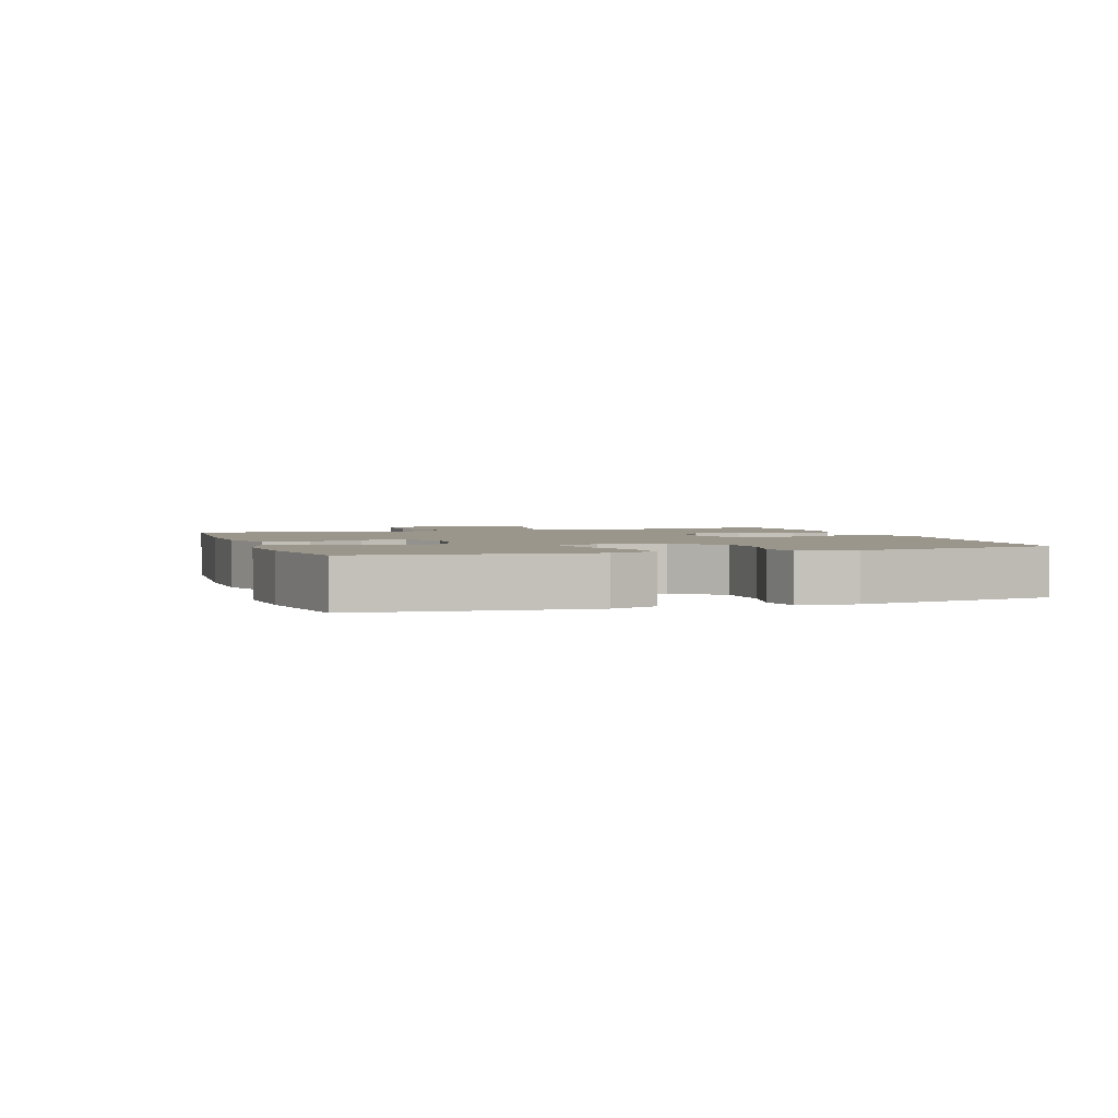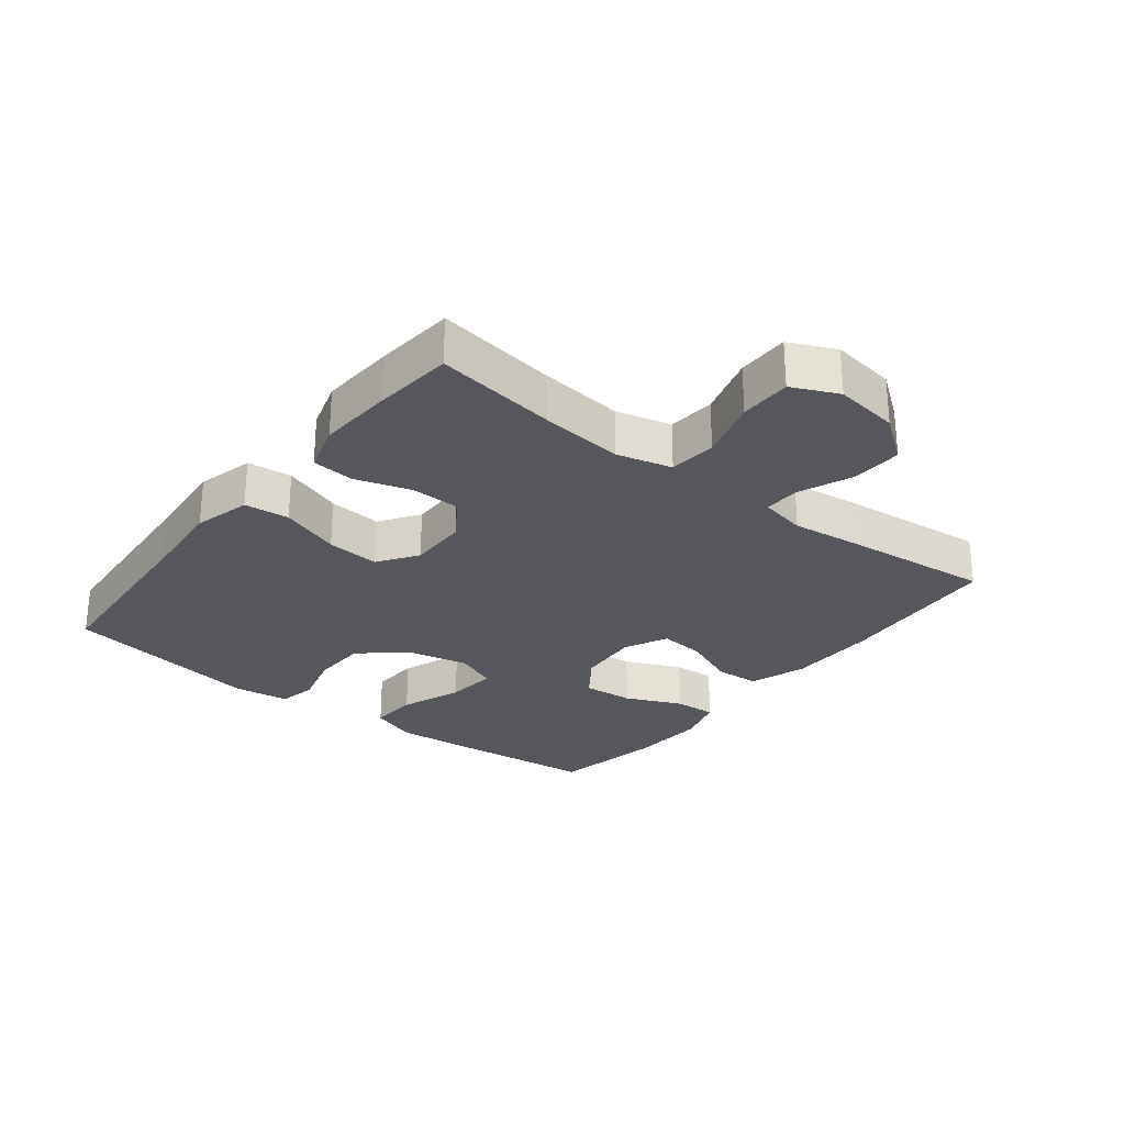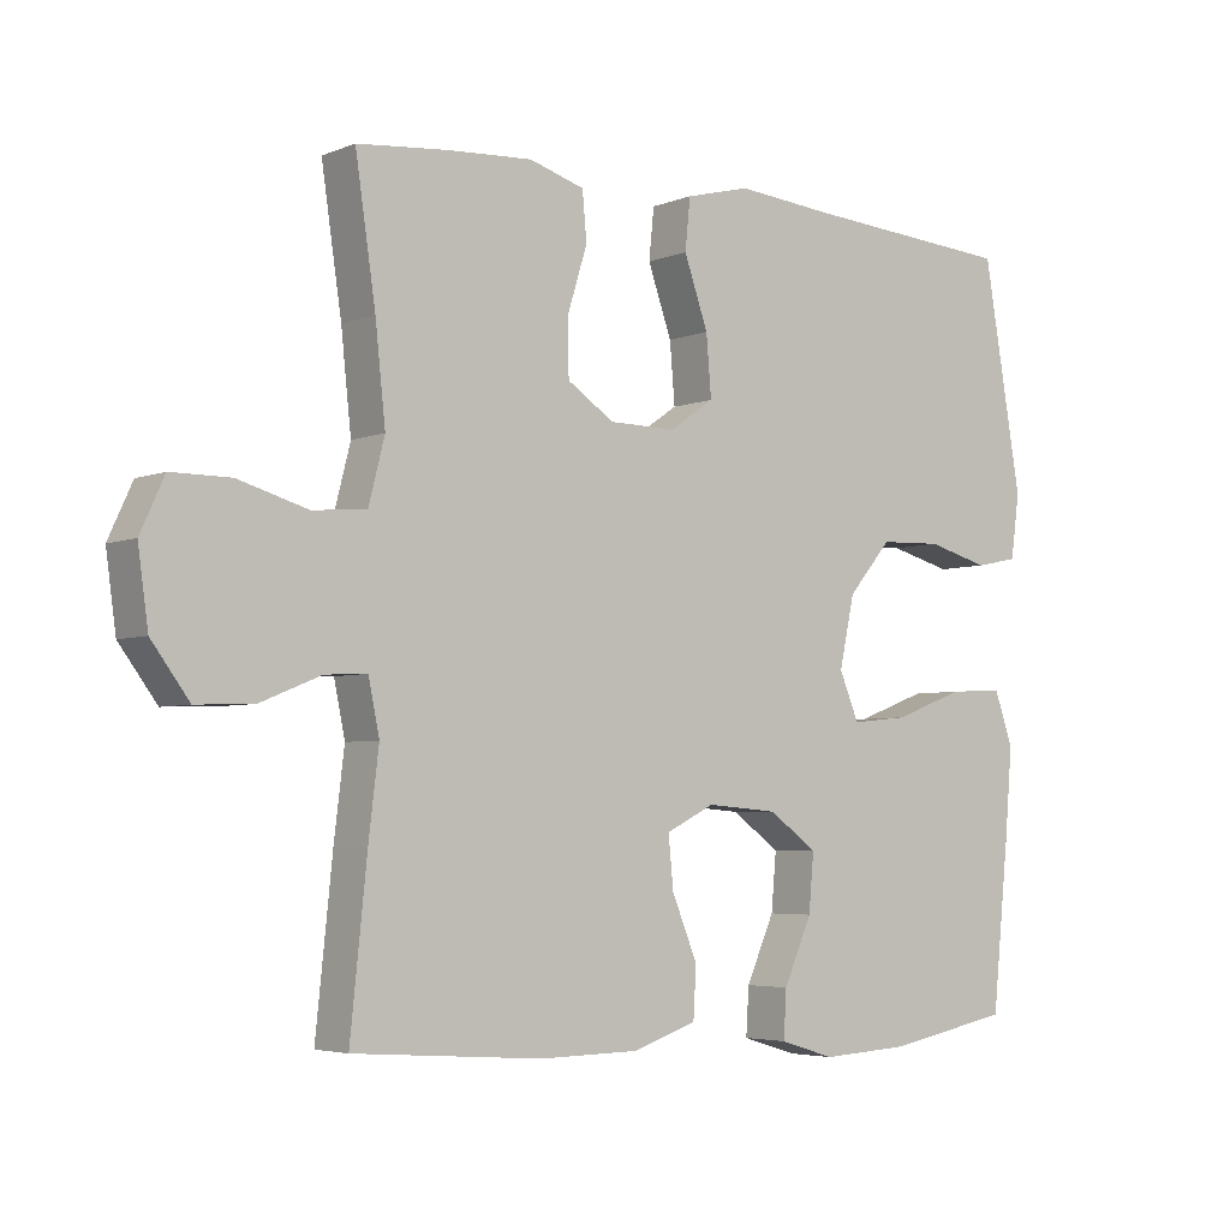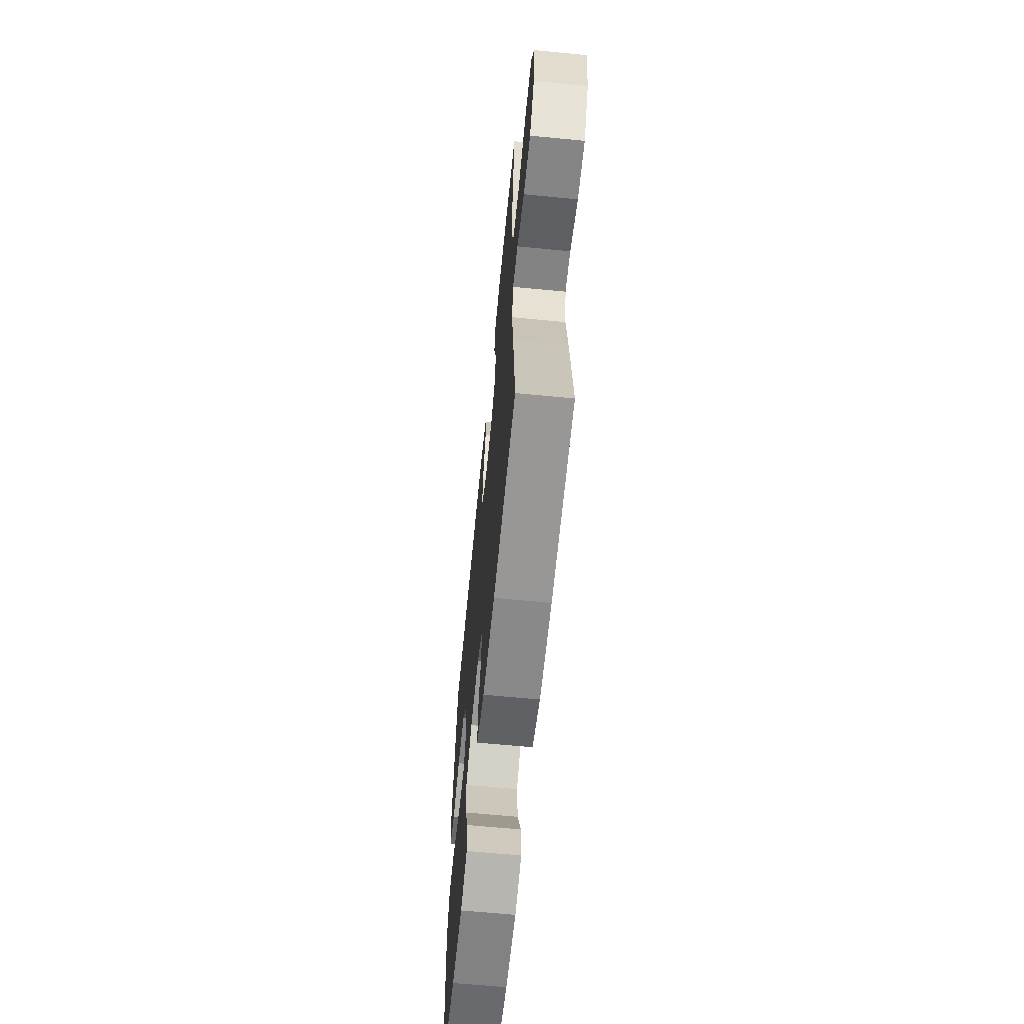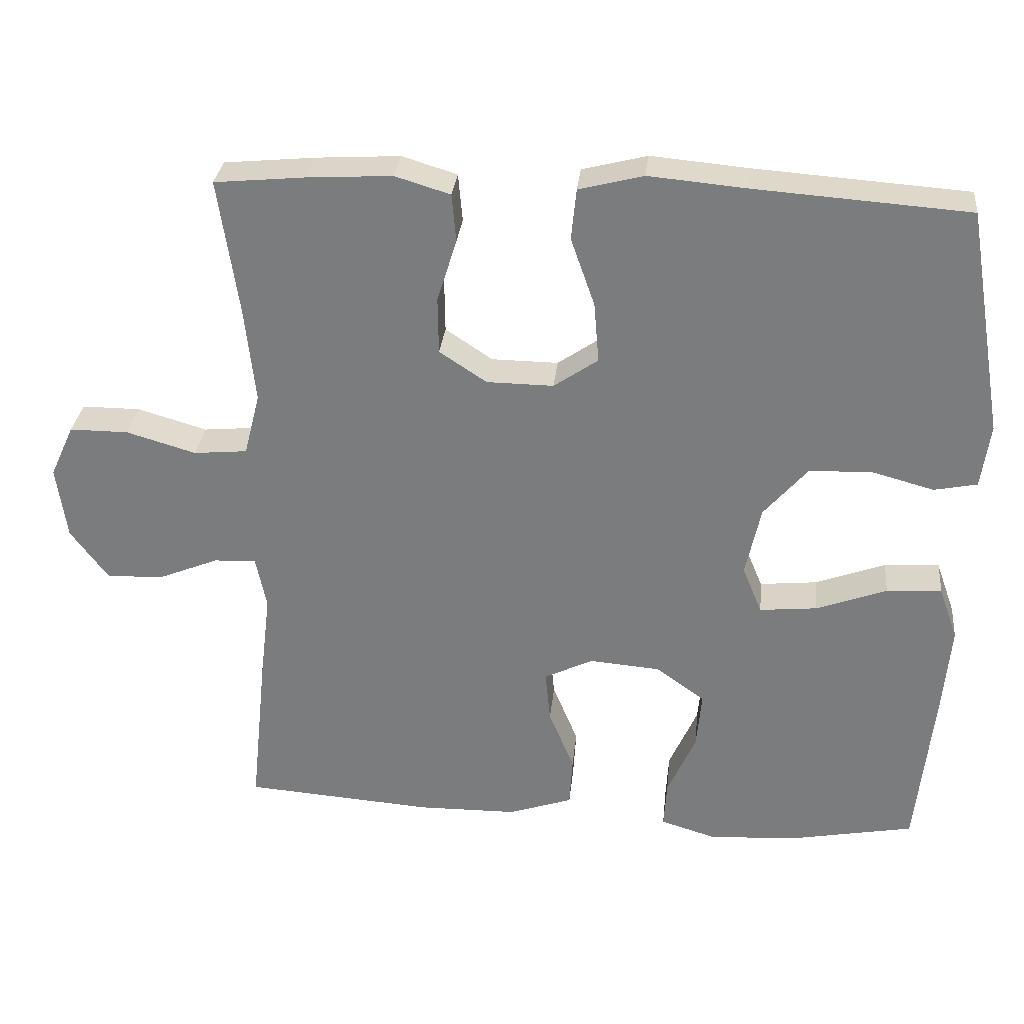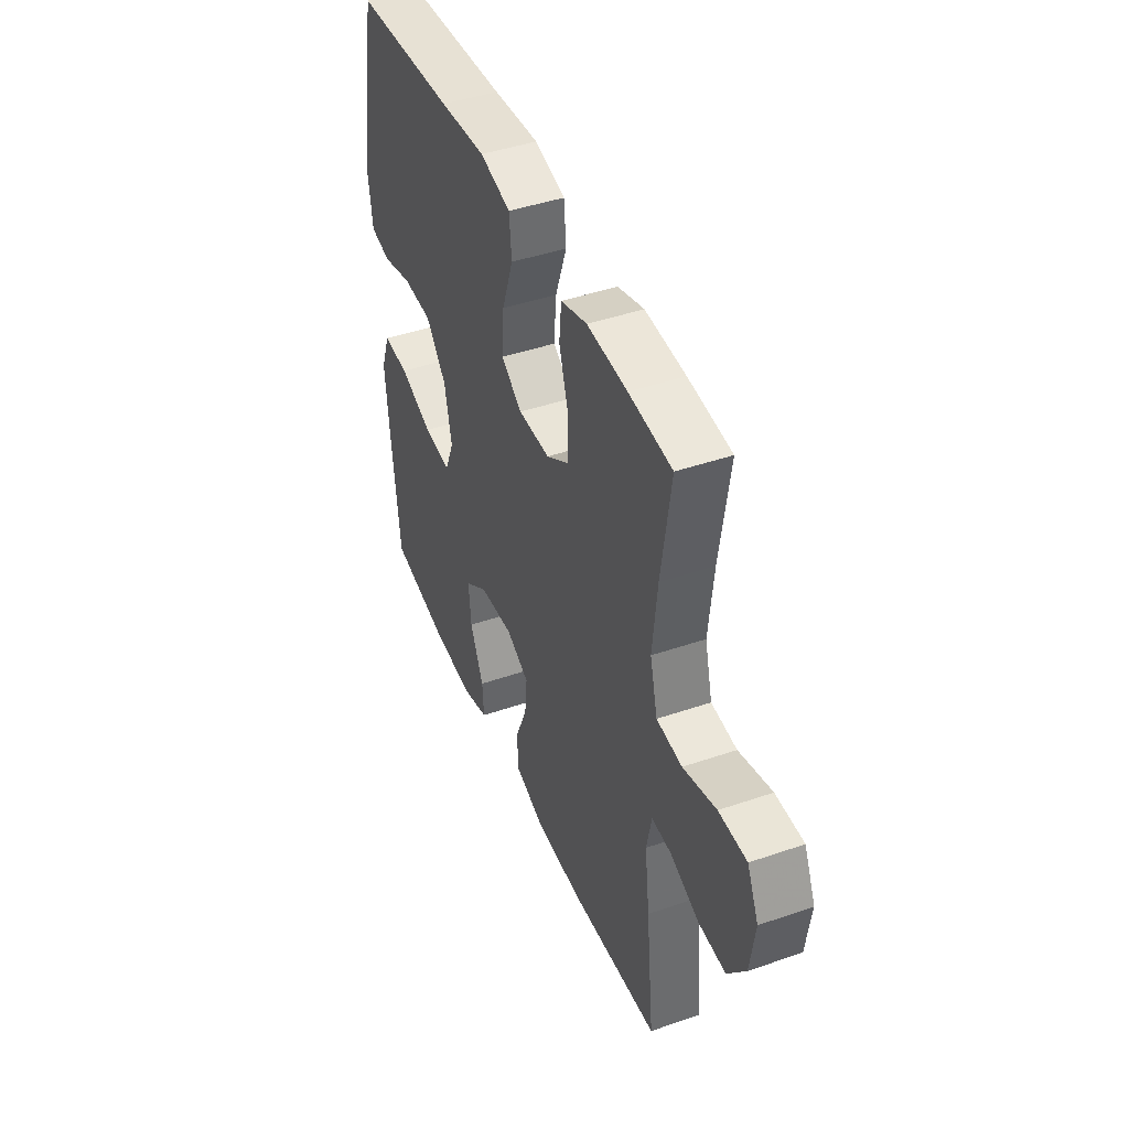
<metadata>
{"format":"obj","ext":"obj","renderer":"f3d","projection":"perspective","resolution":1024,"background":"white","views":[{"elev":2.4,"azim":-108.4,"up":"+Y"},{"elev":-27.5,"azim":51.9,"up":"+Y"},{"elev":-4.4,"azim":141.7,"up":"+Z"},{"elev":-64.0,"azim":84.4,"up":"+Z"},{"elev":30.5,"azim":-174.1,"up":"+Z"},{"elev":44.1,"azim":68.0,"up":"+Z"}]}
</metadata>
<code>
v -0.5 0.07 0.5
v -0.206 0.07 0.521
v -0.072 0.07 0.533
v 0.017 0.07 0.51
v 0.024 0.07 0.44
v -0.009 0.07 0.346
v -0.016 0.07 0.263
v 0.045 0.07 0.221
v 0.137 0.07 0.222
v 0.202 0.07 0.265
v 0.203 0.07 0.343
v 0.176 0.07 0.43
v 0.182 0.07 0.496
v 0.258 0.07 0.519
v 0.375 0.07 0.512
v 0.5 0.07 0.5
v 0.472 0.07 0.311
v 0.458 0.07 0.18
v 0.48 0.07 0.094
v 0.554 0.07 0.087
v 0.65 0.07 0.115
v 0.731 0.07 0.115
v 0.764 0.07 0.043
v 0.75 0.07 -0.058
v 0.698 0.07 -0.128
v 0.619 0.07 -0.125
v 0.536 0.07 -0.091
v 0.478 0.07 -0.088
v 0.463 0.07 -0.161
v 0.477 0.07 -0.277
v 0.5 0.07 -0.5
v 0.239 0.07 -0.519
v 0.102 0.07 -0.517
v 0.014 0.07 -0.487
v 0.01 0.07 -0.418
v 0.045 0.07 -0.333
v 0.052 0.07 -0.262
v -0.015 0.07 -0.229
v -0.113 0.07 -0.237
v -0.18 0.07 -0.285
v -0.173 0.07 -0.364
v -0.134 0.07 -0.452
v -0.13 0.07 -0.517
v -0.206 0.07 -0.54
v -0.327 0.07 -0.533
v -0.5 0.07 -0.5
v -0.524 0.07 -0.266
v -0.534 0.07 -0.149
v -0.508 0.07 -0.076
v -0.432 0.07 -0.08
v -0.335 0.07 -0.116
v -0.256 0.07 -0.124
v -0.229 0.07 -0.059
v -0.25 0.07 0.038
v -0.31 0.07 0.108
v -0.396 0.07 0.111
v -0.482 0.07 0.088
v -0.541 0.07 0.1
v -0.553 0.07 0.188
v -0.5 0 0.5
v -0.206 0 0.521
v -0.072 0 0.533
v 0.017 0 0.51
v 0.024 0 0.44
v -0.009 0 0.346
v -0.016 0 0.263
v 0.045 0 0.221
v 0.137 0 0.222
v 0.202 0 0.265
v 0.203 0 0.343
v 0.176 0 0.43
v 0.182 0 0.496
v 0.258 0 0.519
v 0.375 0 0.512
v 0.5 0 0.5
v 0.472 0 0.311
v 0.458 0 0.18
v 0.48 0 0.094
v 0.554 0 0.087
v 0.65 0 0.115
v 0.731 0 0.115
v 0.764 0 0.043
v 0.75 0 -0.058
v 0.698 0 -0.128
v 0.619 0 -0.125
v 0.536 0 -0.091
v 0.478 0 -0.088
v 0.463 0 -0.161
v 0.477 0 -0.277
v 0.5 0 -0.5
v 0.239 0 -0.519
v 0.102 0 -0.517
v 0.014 0 -0.487
v 0.01 0 -0.418
v 0.045 0 -0.333
v 0.052 0 -0.262
v -0.015 0 -0.229
v -0.113 0 -0.237
v -0.18 0 -0.285
v -0.173 0 -0.364
v -0.134 0 -0.452
v -0.13 0 -0.517
v -0.206 0 -0.54
v -0.327 0 -0.533
v -0.5 0 -0.5
v -0.524 0 -0.266
v -0.534 0 -0.149
v -0.508 0 -0.076
v -0.432 0 -0.08
v -0.335 0 -0.116
v -0.256 0 -0.124
v -0.229 0 -0.059
v -0.25 0 0.038
v -0.31 0 0.108
v -0.396 0 0.111
v -0.482 0 0.088
v -0.541 0 0.1
v -0.553 0 0.188
f 56 57 58 59
f 55 56 59 1
f 54 55 1 2
f 53 54 2 3
f 48 49 50 51
f 48 51 52
f 47 48 52
f 46 47 52
f 45 46 52
f 44 45 52 53
f 41 42 43 44
f 40 41 44 53
f 33 34 35 36
f 33 36 37
f 32 33 37
f 29 30 31 32
f 28 29 32 37
f 24 25 26 27
f 24 27 28
f 23 24 28
f 20 21 22 23
f 19 20 23 28
f 18 19 28 37
f 14 15 16 17
f 11 12 13 14
f 10 11 14 17
f 9 10 17 18
f 3 4 5 6
f 3 6 7
f 39 40 53 3
f 9 18 37 38
f 8 9 38 39
f 7 8 39
f 3 7 39
f 118 117 116 115
f 60 118 115 114
f 61 60 114 113
f 62 61 113 112
f 110 109 108 107
f 111 110 107
f 111 107 106
f 111 106 105
f 111 105 104
f 112 111 104 103
f 103 102 101 100
f 112 103 100 99
f 95 94 93 92
f 96 95 92
f 96 92 91
f 91 90 89 88
f 96 91 88 87
f 86 85 84 83
f 87 86 83
f 87 83 82
f 82 81 80 79
f 87 82 79 78
f 96 87 78 77
f 76 75 74 73
f 73 72 71 70
f 76 73 70 69
f 77 76 69 68
f 65 64 63 62
f 66 65 62
f 62 112 99 98
f 97 96 77 68
f 98 97 68 67
f 98 67 66
f 98 66 62
f 1 60 61 2
f 2 61 62 3
f 3 62 63 4
f 4 63 64 5
f 5 64 65 6
f 6 65 66 7
f 7 66 67 8
f 8 67 68 9
f 9 68 69 10
f 10 69 70 11
f 11 70 71 12
f 12 71 72 13
f 13 72 73 14
f 14 73 74 15
f 15 74 75 16
f 16 75 76 17
f 17 76 77 18
f 18 77 78 19
f 19 78 79 20
f 20 79 80 21
f 21 80 81 22
f 22 81 82 23
f 23 82 83 24
f 24 83 84 25
f 25 84 85 26
f 26 85 86 27
f 27 86 87 28
f 28 87 88 29
f 29 88 89 30
f 30 89 90 31
f 31 90 91 32
f 32 91 92 33
f 33 92 93 34
f 34 93 94 35
f 35 94 95 36
f 36 95 96 37
f 37 96 97 38
f 38 97 98 39
f 39 98 99 40
f 40 99 100 41
f 41 100 101 42
f 42 101 102 43
f 43 102 103 44
f 44 103 104 45
f 45 104 105 46
f 46 105 106 47
f 47 106 107 48
f 48 107 108 49
f 49 108 109 50
f 50 109 110 51
f 51 110 111 52
f 52 111 112 53
f 53 112 113 54
f 54 113 114 55
f 55 114 115 56
f 56 115 116 57
f 57 116 117 58
f 58 117 118 59
f 59 118 60 1

</code>
